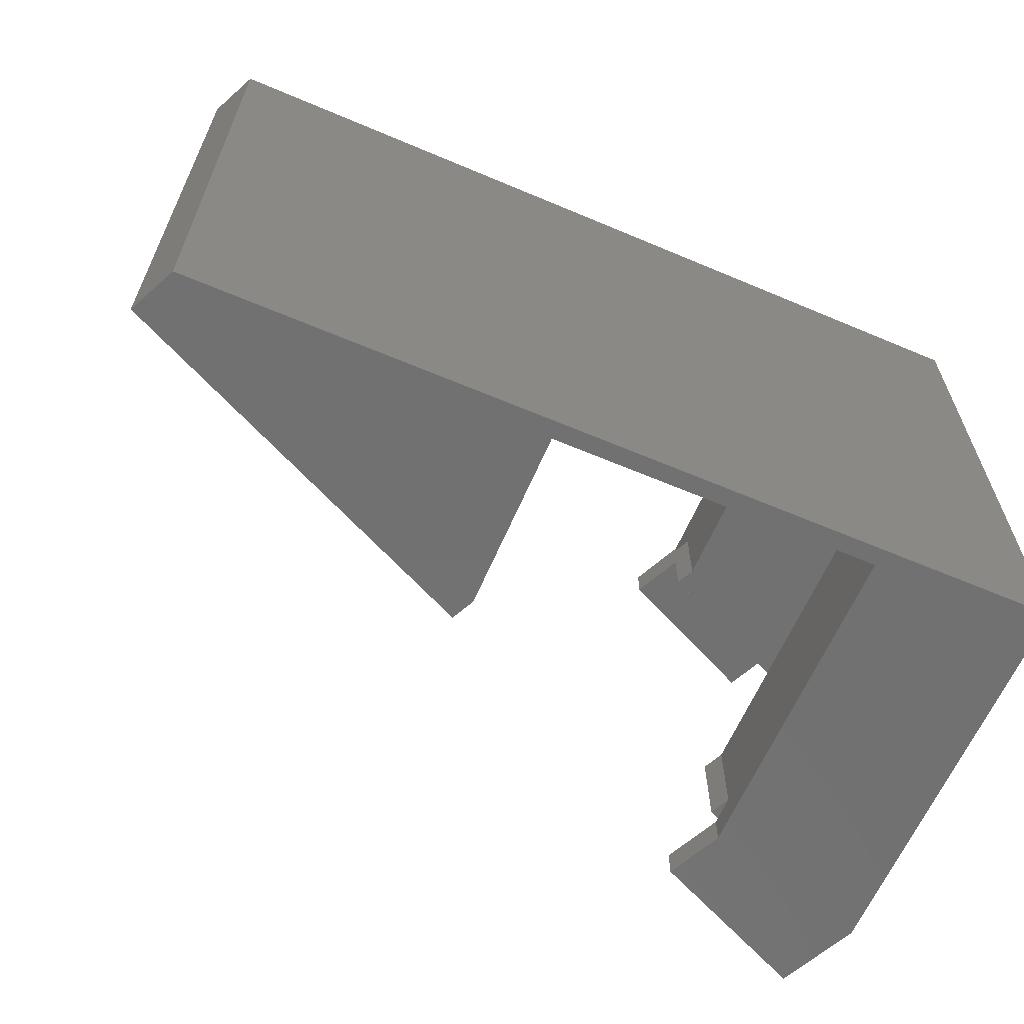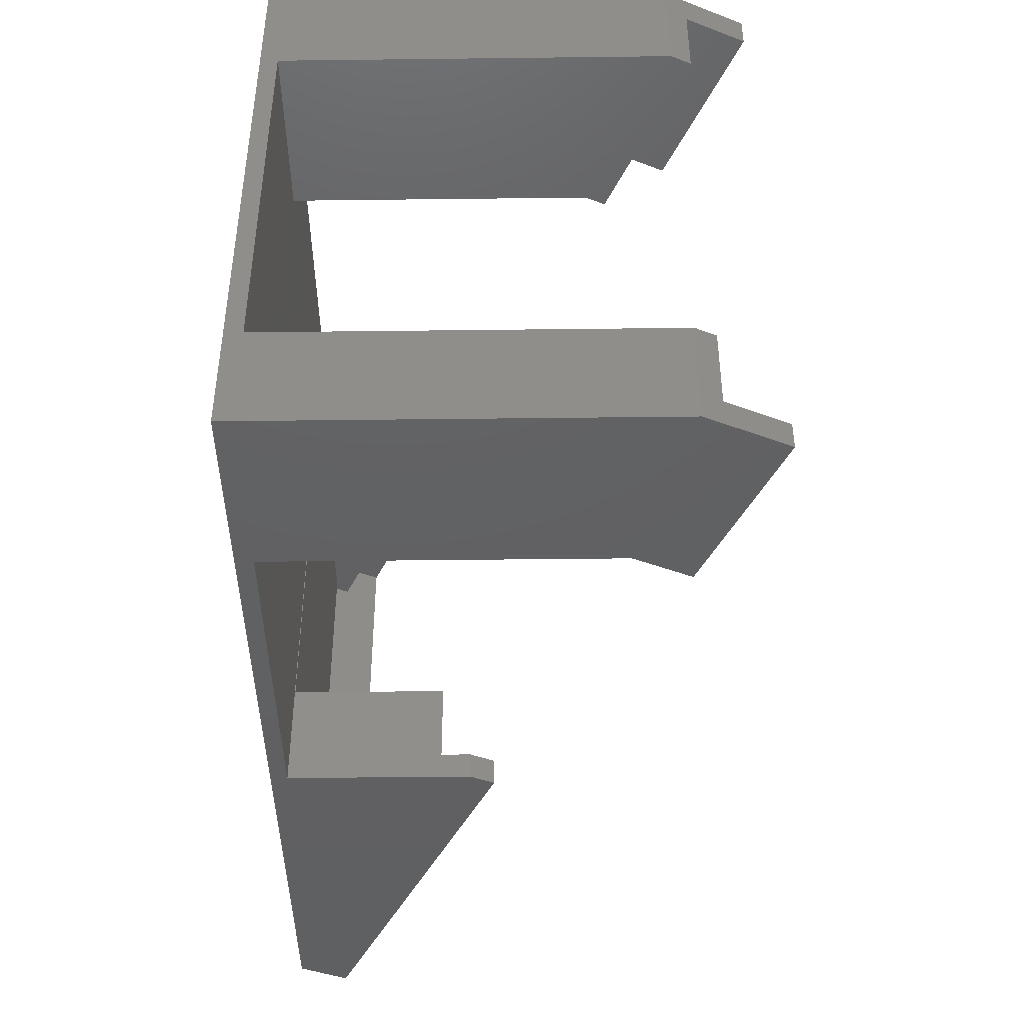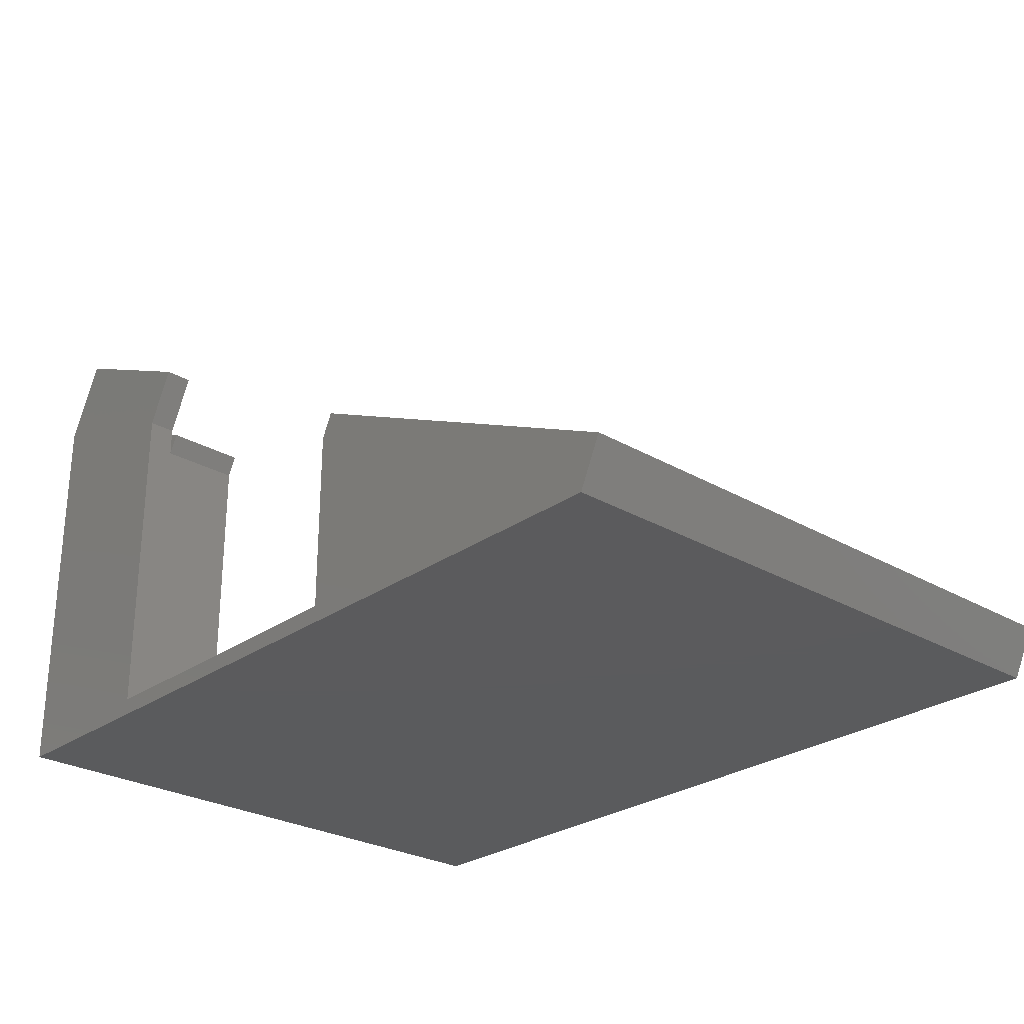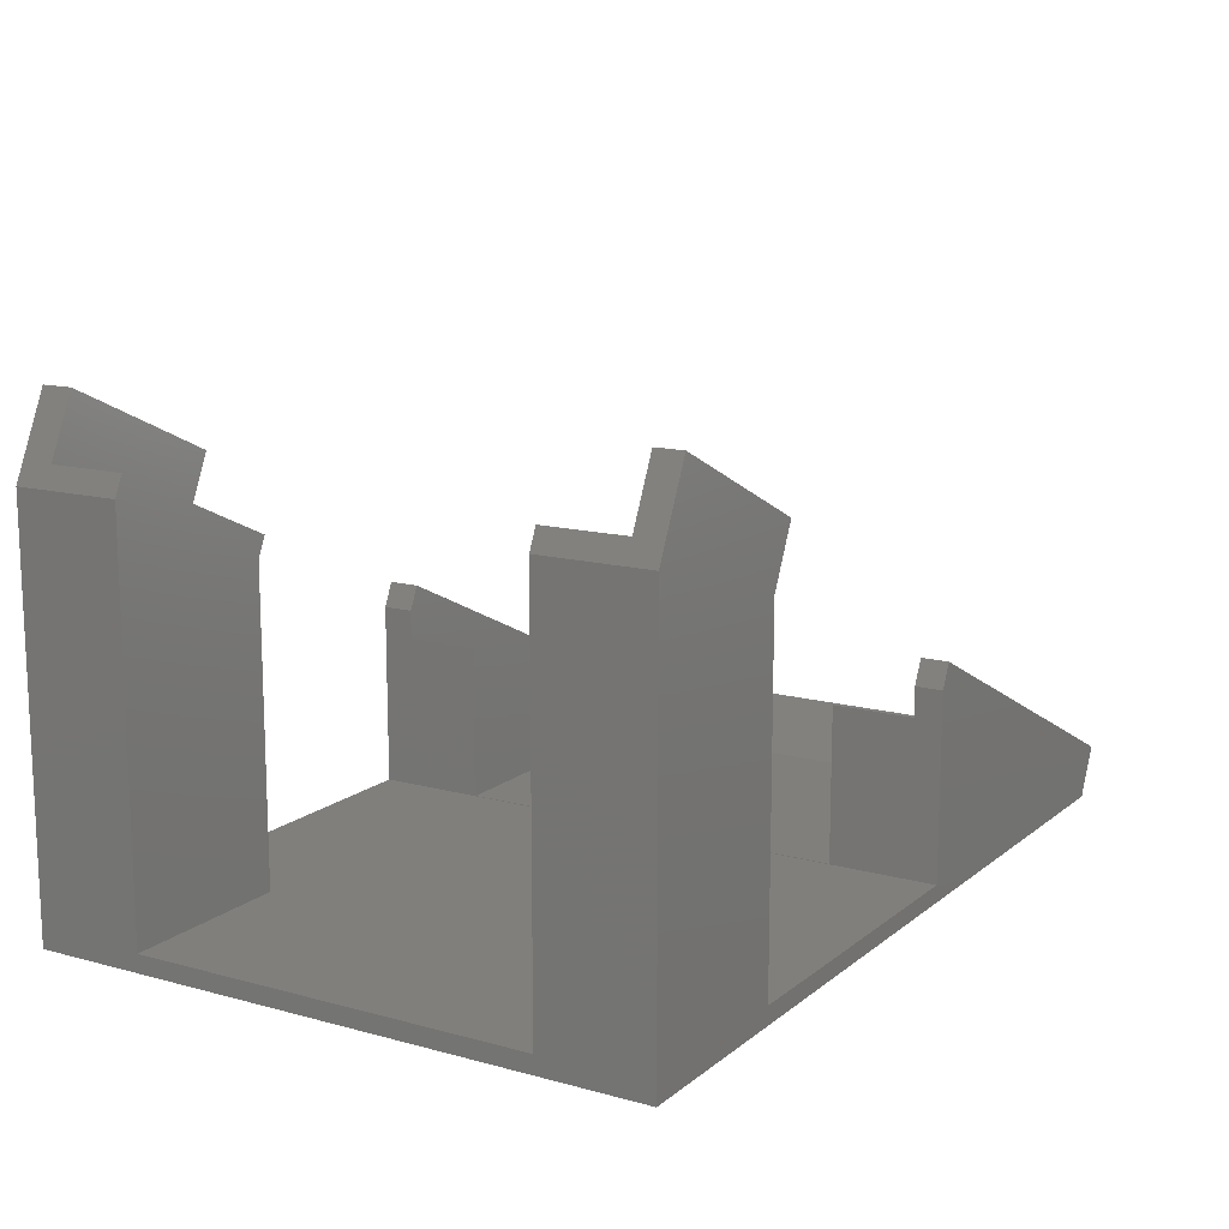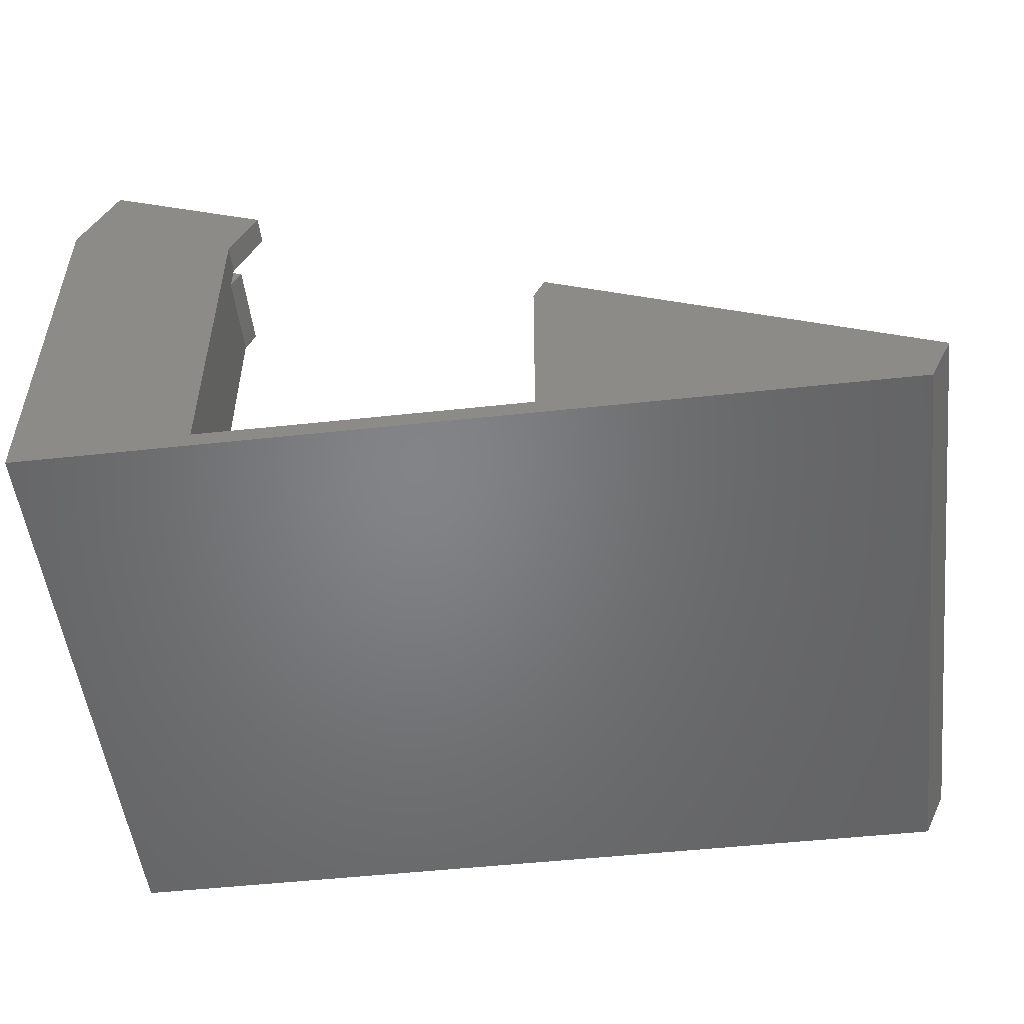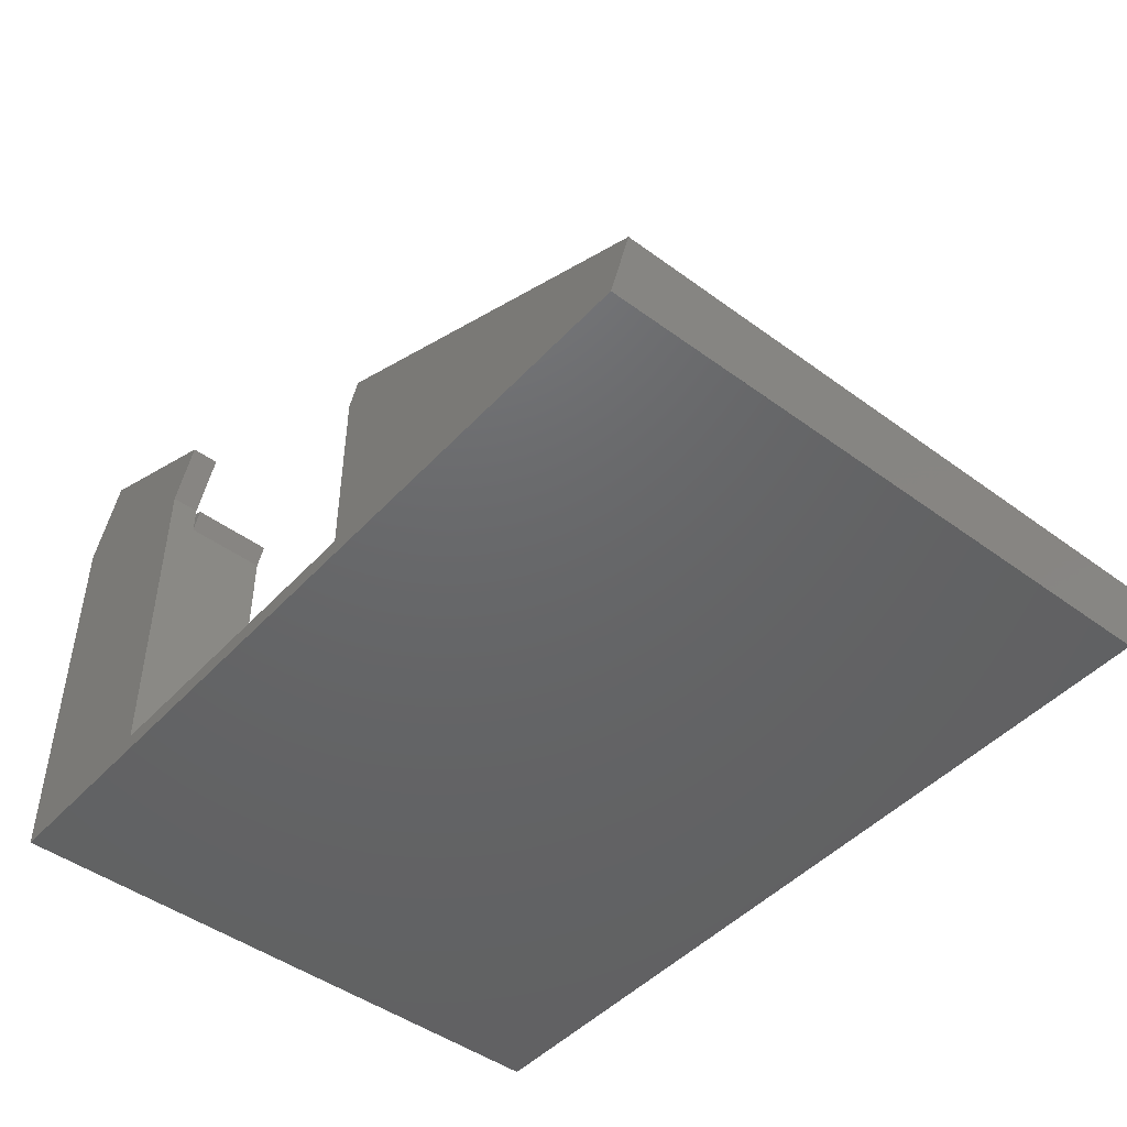
<metadata>
{"format":"stl","ext":"stl","renderer":"f3d","projection":"perspective","resolution":1024,"background":"white","views":[{"elev":-63.0,"azim":156.8,"up":"+Y"},{"elev":-42.7,"azim":-89.2,"up":"+Y"},{"elev":-26.7,"azim":47.8,"up":"+Z"},{"elev":13.7,"azim":-58.8,"up":"+Z"},{"elev":-51.5,"azim":6.7,"up":"+Z"},{"elev":-46.5,"azim":50.1,"up":"+Z"}]}
</metadata>
<code>
# stl→obj: 74 verts, 150 faces
v 97.3 136.2 46.42
v 97.3 139.8 46.42
v 78.56 136.2 55.16
v 78.56 139.8 55.16
v 78.56 73.3 55.16
v 78.56 70.2 55.16
v 97.3 73.3 46.42
v 97.3 70.2 46.42
v 94.34 73.3 39.53
v 94.34 73.3 36.77
v 95.39 73.3 39.03
v 94.34 82.5 36.77
v 95.39 82.5 39.03
v 75.39 82.5 48.37
v 75.39 73.3 48.37
v 94.34 136.2 36.77
v 94.34 136.2 39.53
v 95.39 136.2 39.03
v 94.34 127.5 36.77
v 95.39 127.5 39.03
v 75.39 136.2 48.37
v 75.39 127.5 48.37
v 94.34 136.2 40.08
v 132.8 136.2 25.43
v 131.6 136.2 22.71
v 172.9 136.2 6.706
v 131.6 136.2 19.4
v 170.4 136.2 1.269
v 131.6 127.5 19.4
v 131.6 127.5 2
v 131.6 139.8 1.944
v 131.6 70.2 1.944
v 131.6 139.8 22.71
v 131.6 70.2 22.71
v 131.6 73.3 19.4
v 131.6 82.5 2
v 131.6 73.3 22.71
v 131.6 82.5 19.4
v 94.34 139.8 40.08
v 94.34 139.8 1.984
v 94.34 127.5 2
v 94.34 82.5 2
v 94.34 70.2 1.984
v 94.34 70.2 40.08
v 94.34 73.3 40.08
v 170.4 73.3 1.269
v 172.9 73.3 6.706
v 132.8 73.3 25.43
v 175.7 70.2 5.437
v 175.7 139.8 5.437
v 172.9 139.8 6.706
v 132.8 70.2 25.43
v 132.8 139.8 25.43
v 166 127.5 3.341
v 166 82.5 3.341
v 164.1 127.5 2
v 165.1 127.5 1.529
v 165.1 82.5 1.529
v 164.1 82.5 2
v 74.34 127.5 2
v 74.34 127.5 46.1
v 74.34 82.5 2
v 74.34 82.5 46.1
v 104.4 70.2 1.944
v 104.4 139.8 1.944
v 74.34 70.2 0.0004272
v 74.34 70.2 46.1
v 173.1 70.2 0.0004272
v 173.1 70.2 0
v 170.4 139.8 1.269
v 74.34 139.8 46.1
v 173.1 139.8 0.0004349
v 173.1 139.8 7.629e-06
v 74.34 139.8 0.0004349
f 1 2 3
f 3 2 4
f 5 6 7
f 7 6 8
f 9 10 11
f 10 12 11
f 11 12 13
f 11 13 9
f 9 13 14
f 9 14 15
f 16 17 18
f 19 16 20
f 20 16 18
f 21 22 17
f 17 22 20
f 17 20 18
f 17 23 21
f 21 23 1
f 21 1 3
f 24 25 26
f 26 25 27
f 26 27 28
f 29 27 30
f 30 27 31
f 30 31 32
f 25 33 27
f 27 33 31
f 34 35 32
f 32 35 36
f 32 36 30
f 34 37 35
f 35 38 36
f 23 39 1
f 1 39 2
f 23 17 39
f 39 17 16
f 39 16 40
f 40 16 41
f 40 41 42
f 16 19 41
f 12 10 42
f 42 10 43
f 42 43 40
f 43 10 44
f 44 10 9
f 44 9 45
f 9 15 45
f 45 15 7
f 7 15 5
f 46 35 47
f 47 35 37
f 47 37 48
f 47 49 26
f 26 49 50
f 26 50 51
f 48 52 47
f 47 52 49
f 51 53 51
f 51 53 24
f 51 24 26
f 37 34 48
f 48 34 52
f 7 8 45
f 45 8 44
f 28 46 26
f 26 46 47
f 29 54 27
f 27 54 28
f 28 54 55
f 28 55 46
f 46 55 35
f 35 55 38
f 29 30 54
f 54 30 56
f 54 56 57
f 57 58 54
f 54 58 55
f 56 59 57
f 57 59 58
f 56 30 59
f 59 30 36
f 41 19 60
f 60 19 61
f 61 19 22
f 22 19 20
f 38 55 36
f 36 55 59
f 59 55 58
f 42 62 12
f 12 62 63
f 12 63 14
f 14 13 12
f 41 60 42
f 42 60 62
f 24 53 25
f 25 53 33
f 43 64 40
f 40 64 65
f 31 65 32
f 32 65 64
f 64 43 66
f 66 43 44
f 66 44 67
f 67 44 8
f 67 8 6
f 64 66 32
f 32 66 68
f 32 68 49
f 49 68 69
f 52 34 49
f 49 34 32
f 5 15 6
f 6 15 67
f 67 15 63
f 63 15 14
f 51 70 51
f 51 70 70
f 3 4 21
f 21 4 71
f 21 71 61
f 61 22 21
f 70 72 70
f 70 72 72
f 69 73 49
f 49 73 50
f 70 51 72
f 72 51 50
f 72 50 73
f 68 72 69
f 69 72 73
f 39 40 74
f 74 40 65
f 74 65 31
f 33 51 31
f 31 51 70
f 31 70 72
f 33 53 51
f 72 74 31
f 74 71 39
f 39 71 2
f 2 71 4
f 72 72 74
f 74 72 66
f 66 72 68
f 61 71 60
f 60 71 74
f 60 74 66
f 60 66 62
f 62 66 67
f 62 67 63

</code>
